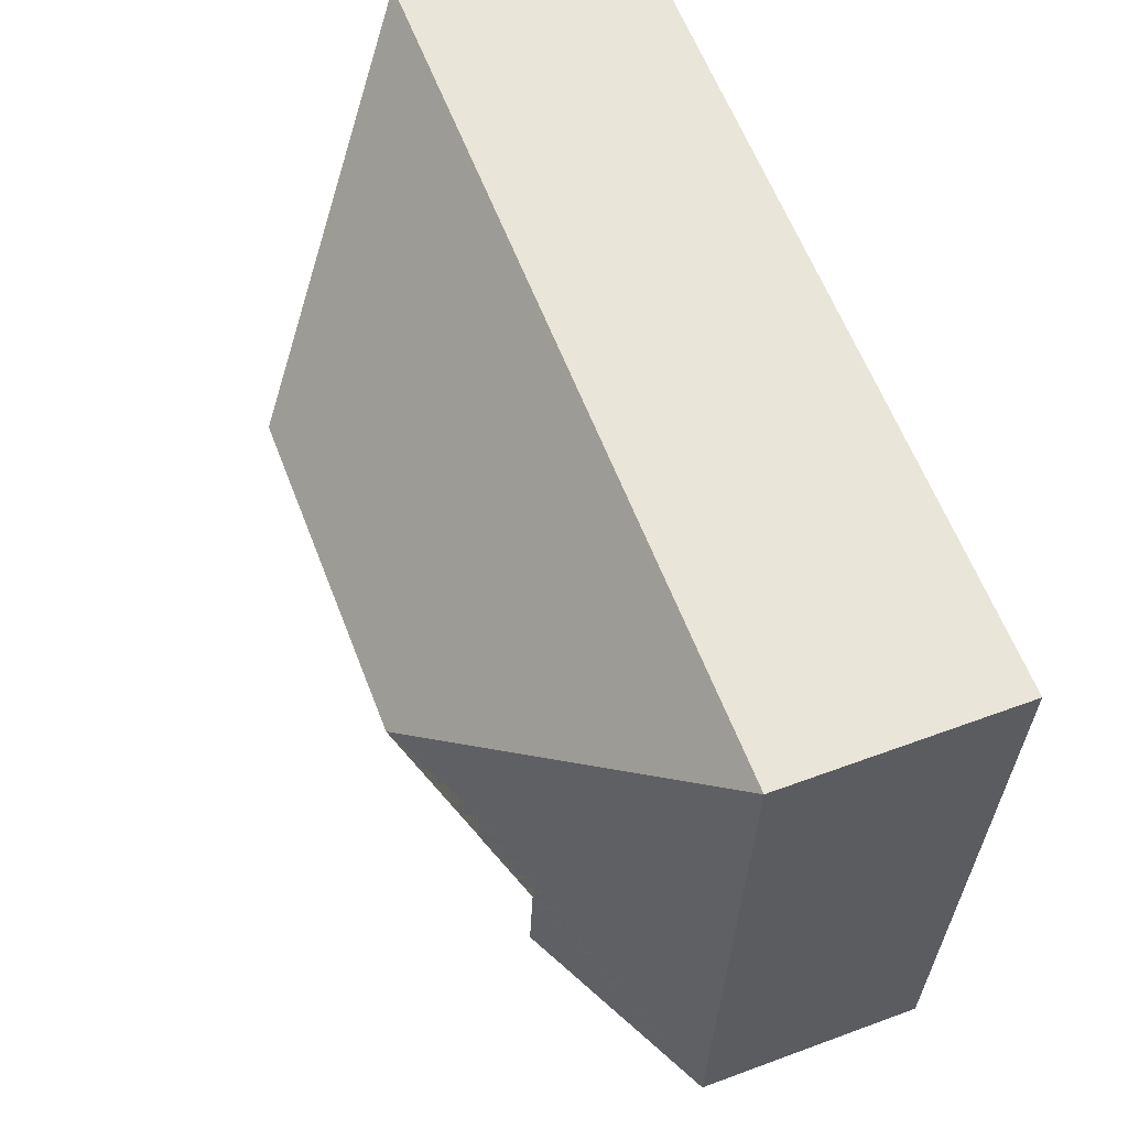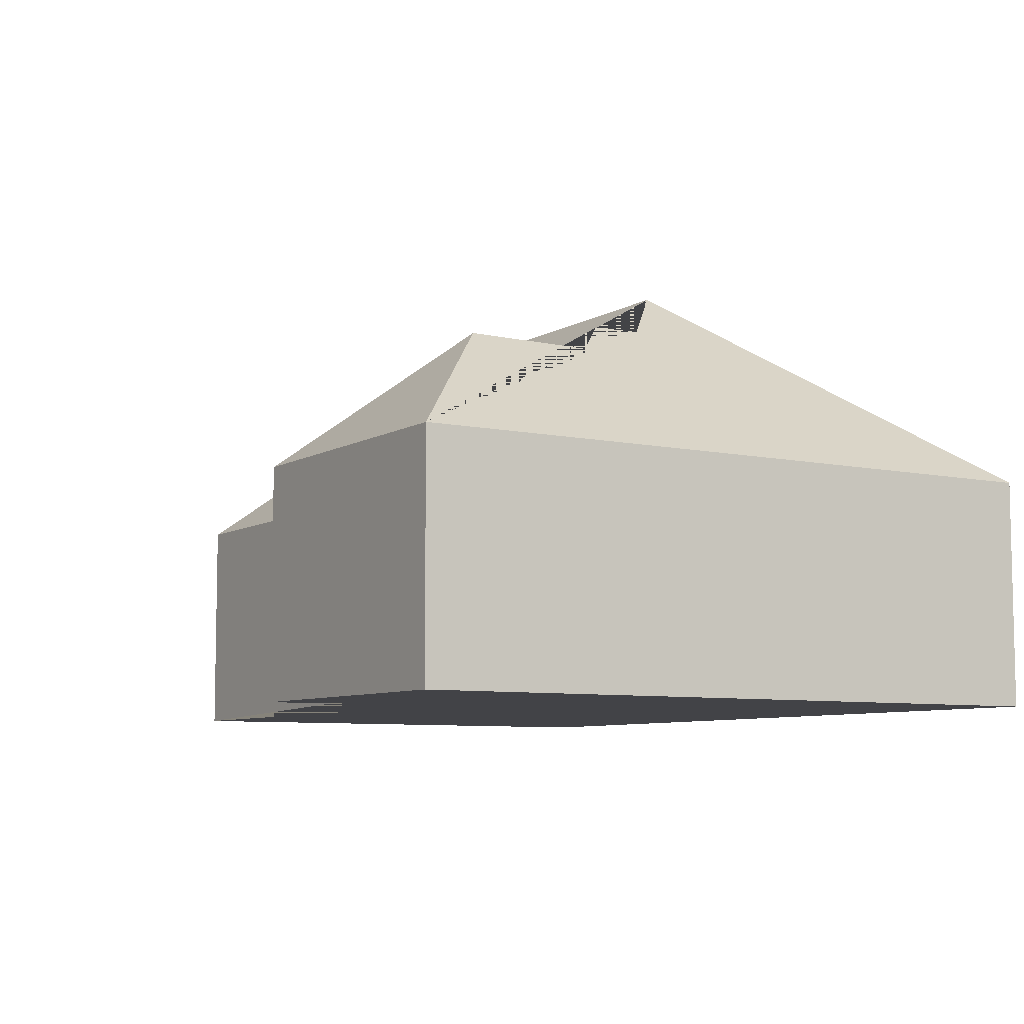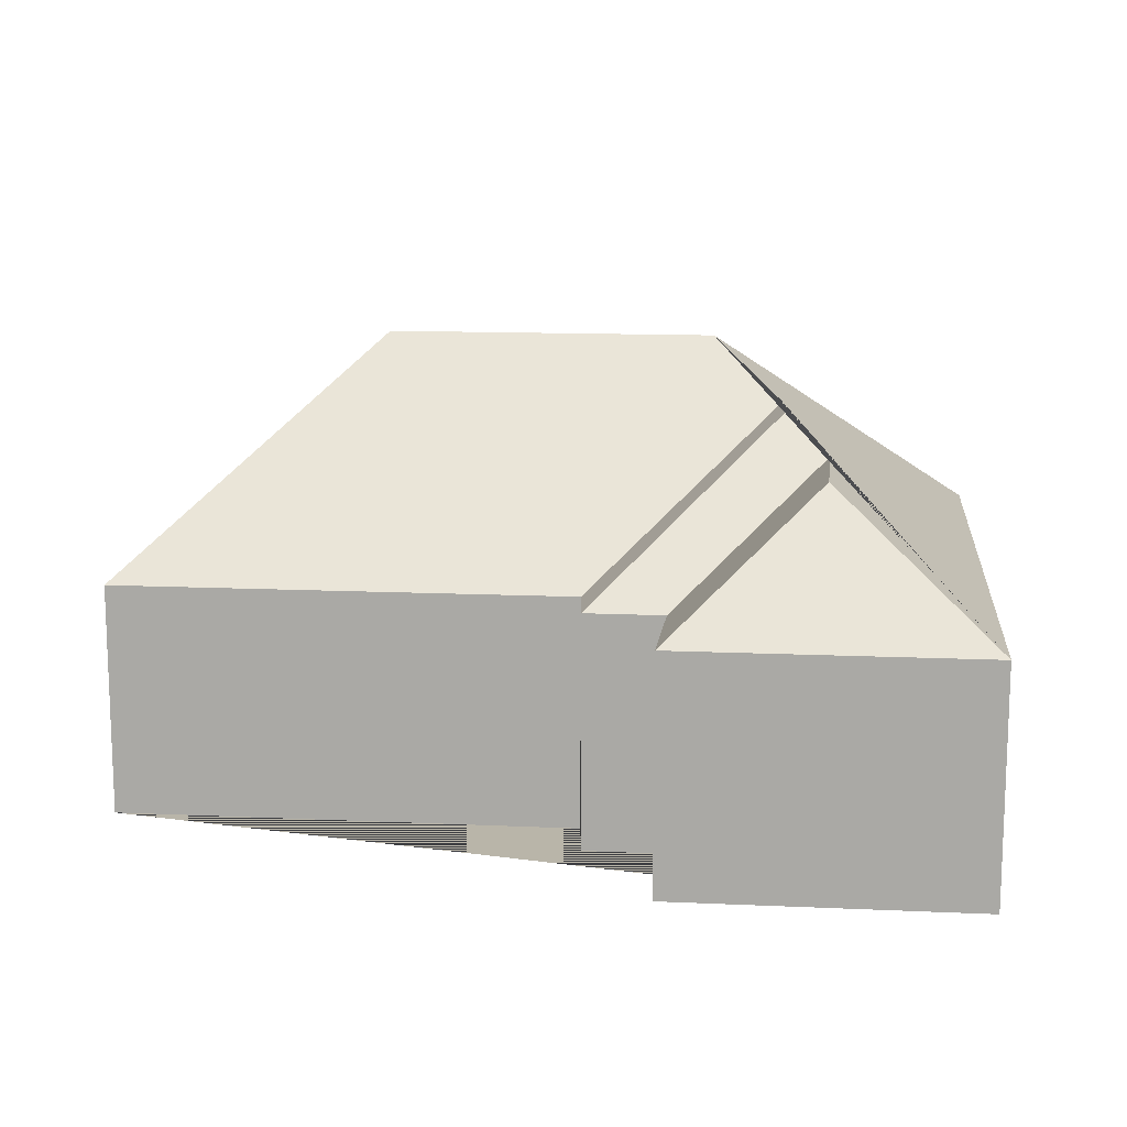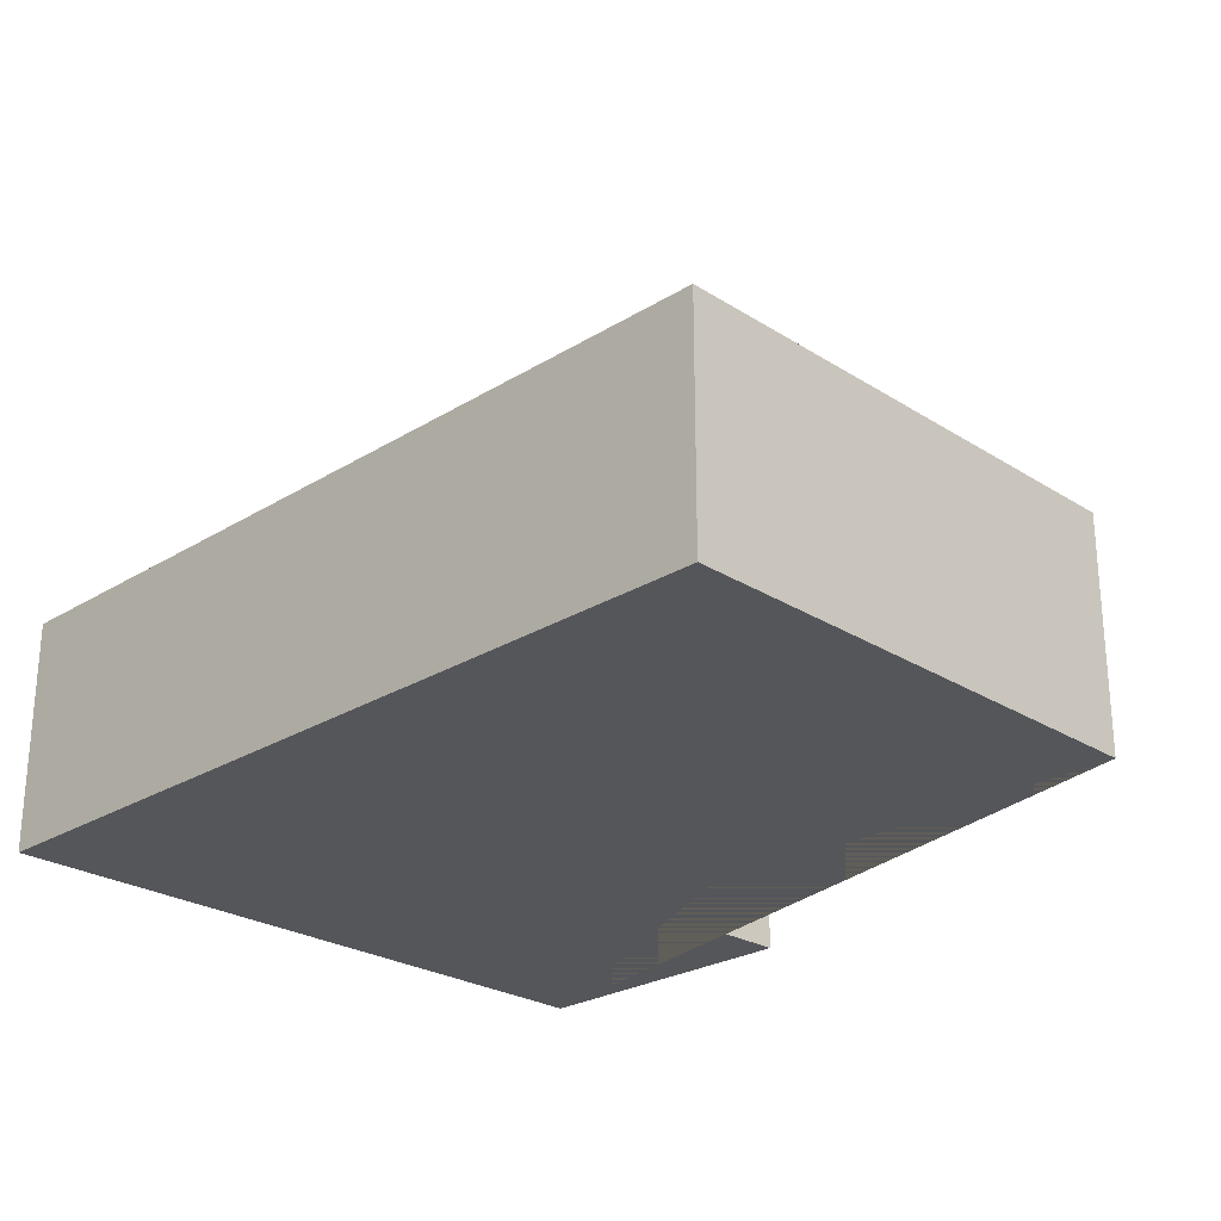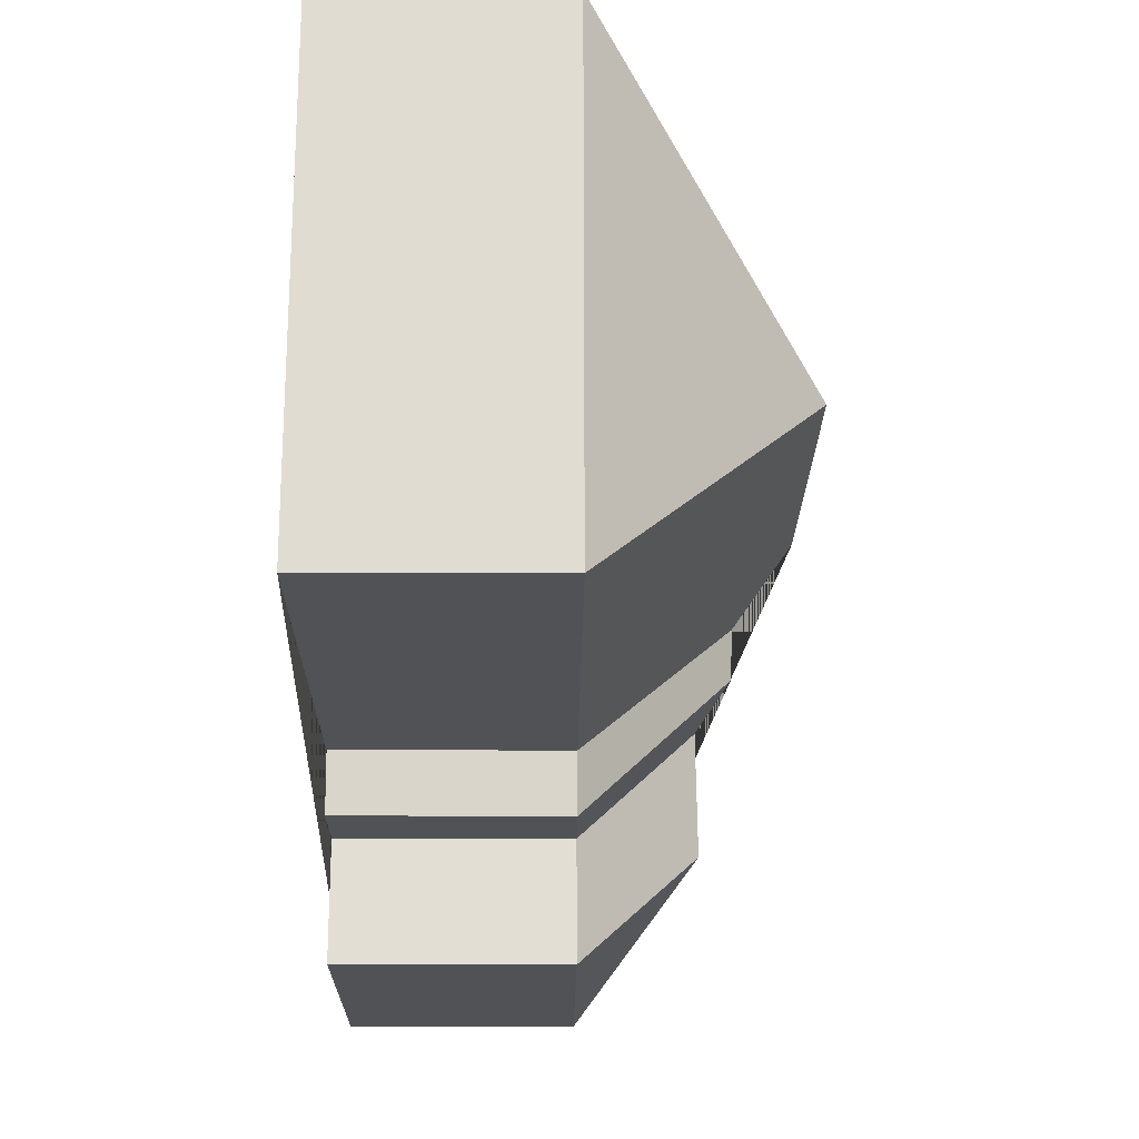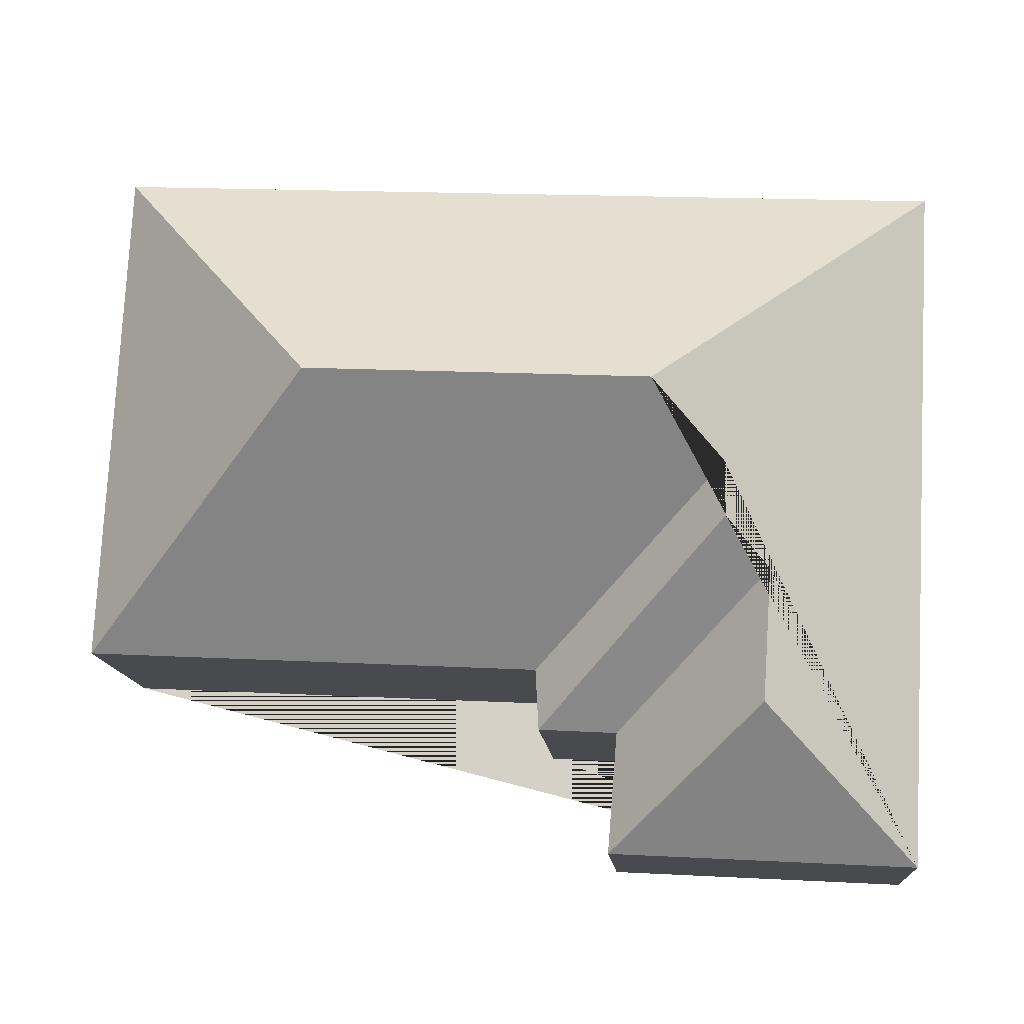
<metadata>
{"format":"obj","ext":"obj","renderer":"f3d","projection":"perspective","resolution":1024,"background":"white","views":[{"elev":57.6,"azim":-111.0,"up":"+Z"},{"elev":-7.5,"azim":-124.8,"up":"+Y"},{"elev":13.4,"azim":-177.2,"up":"+Y"},{"elev":-25.5,"azim":41.6,"up":"+Y"},{"elev":-17.9,"azim":89.5,"up":"+Z"},{"elev":-13.4,"azim":-175.3,"up":"+Z"}]}
</metadata>
<code>
o CG10_500_049072_0031
v 25.75 75 -252.4
v 124.4 75 -247.3
v 146.8 75 -206.7
v 121.2 75 -208.2
v 74.05 115.1 -204.3
v 297.1 75 -179.3
v 147.7 75 -186.9
v 71.25 114.6 -162.4
v 84.83 125.9 -147.8
v 84.81 126.6 -130.5
v 215.4 145 -102.6
v 106.9 145 -108.1
v 14.22 75 -27.12
v 288.6 75 -12.97
v 25.75 0 -252.4
v 124.4 0 -247.3
v 121.2 0 -208.2
v 146.8 0 -206.7
v 147.7 0 -186.9
v 297.1 0 -179.3
v 288.6 0 -12.97
v 14.22 0 -27.12
f 13 14 11 12
f 14 6 11
f 6 7 10 12 11
f 7 3 9 10
f 3 4 8 9
f 4 2 5 8
f 2 1 5
f 1 13 12 10 9 8 5
f 15 16 17 18 19 20 21 22
f 1 15 16 2
f 2 16 17 4
f 4 17 18 3
f 3 18 19 7
f 7 19 20 6
f 6 20 21 14
f 14 21 22 13
f 13 22 15 1

</code>
